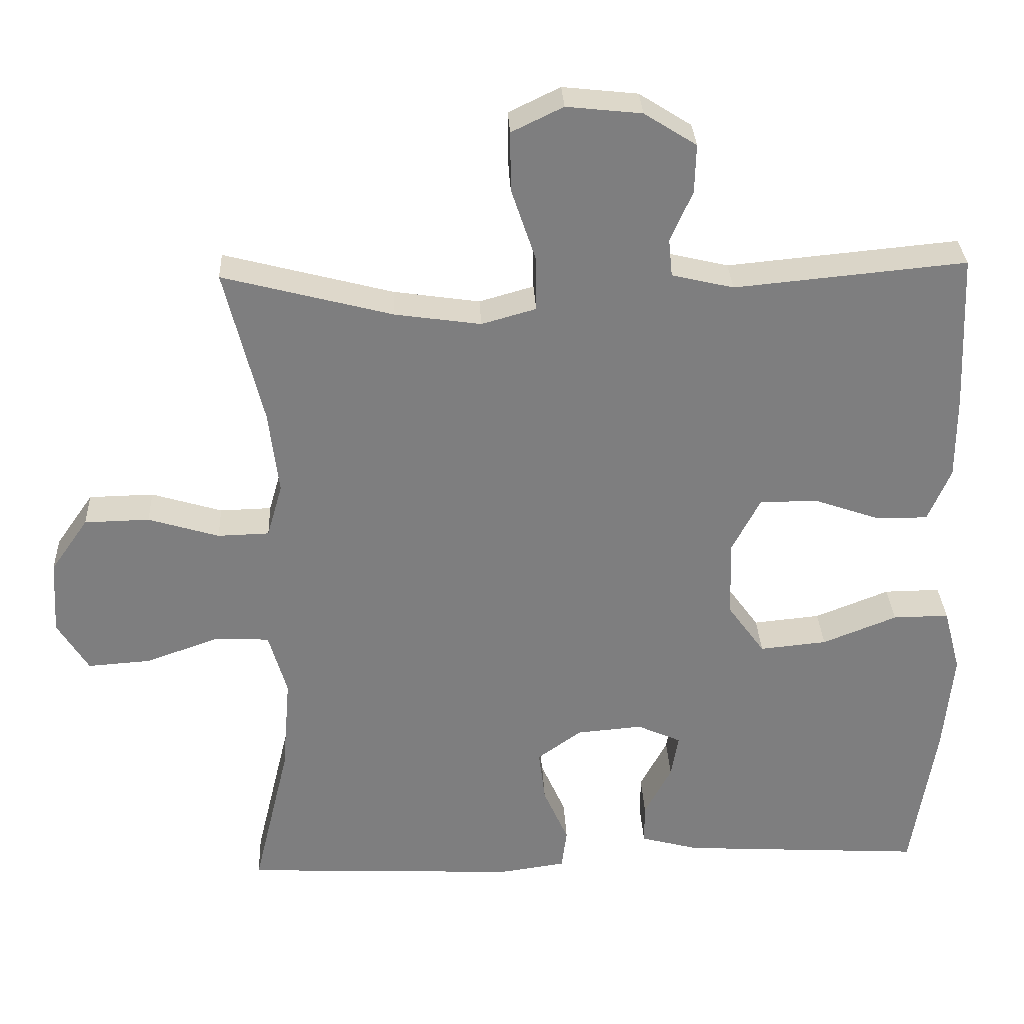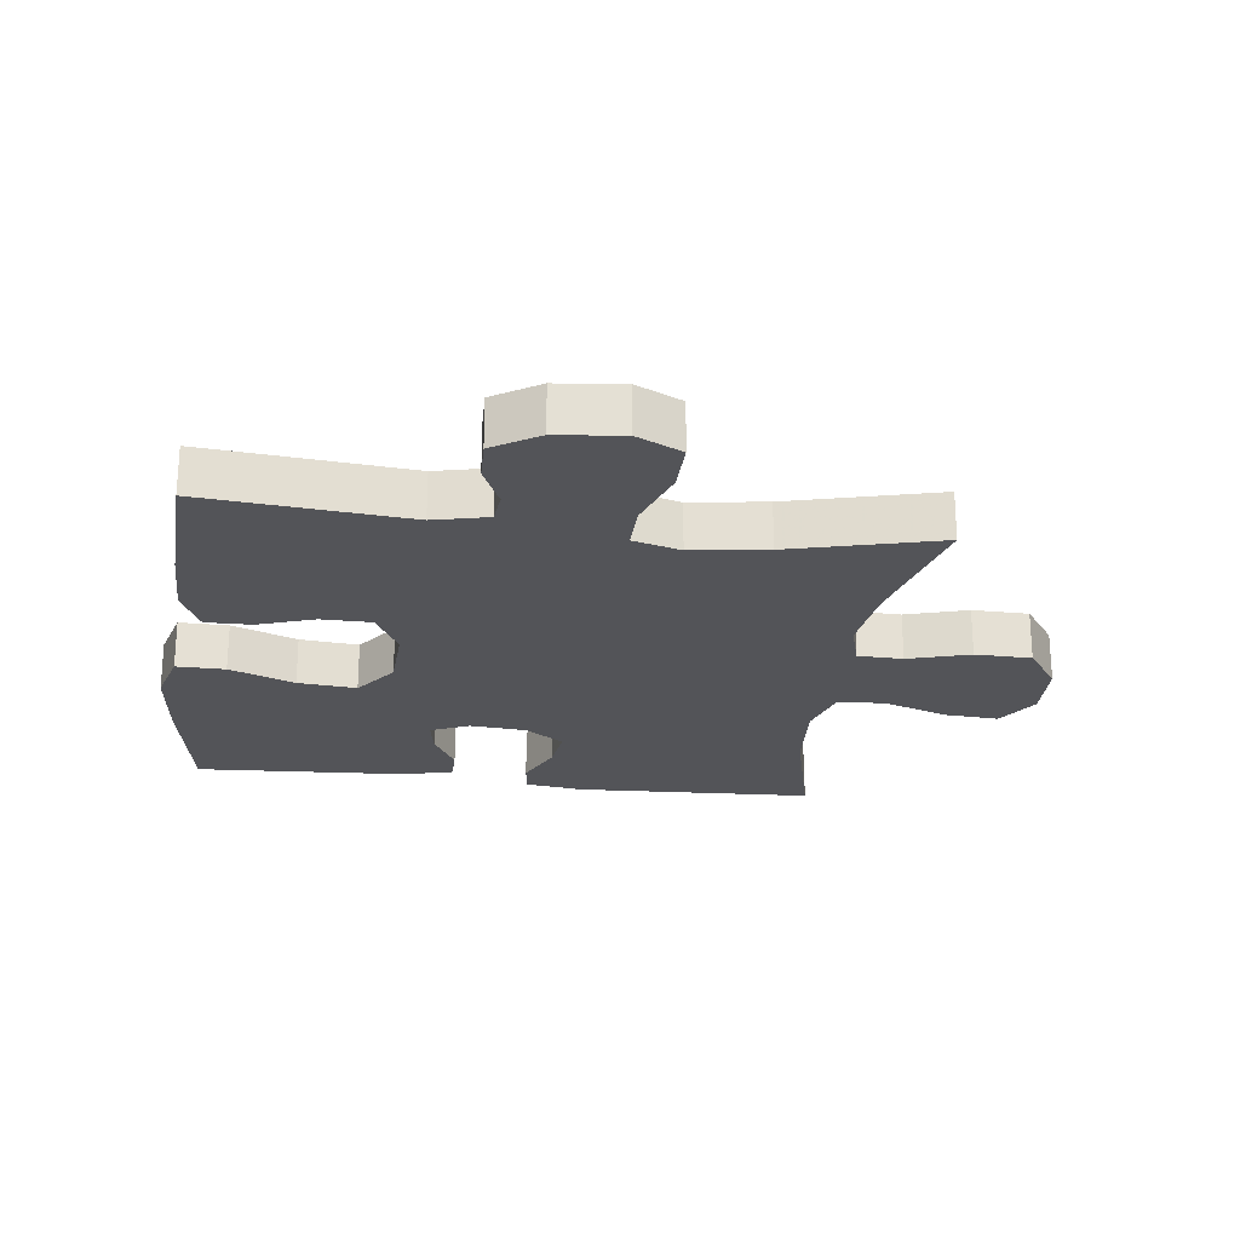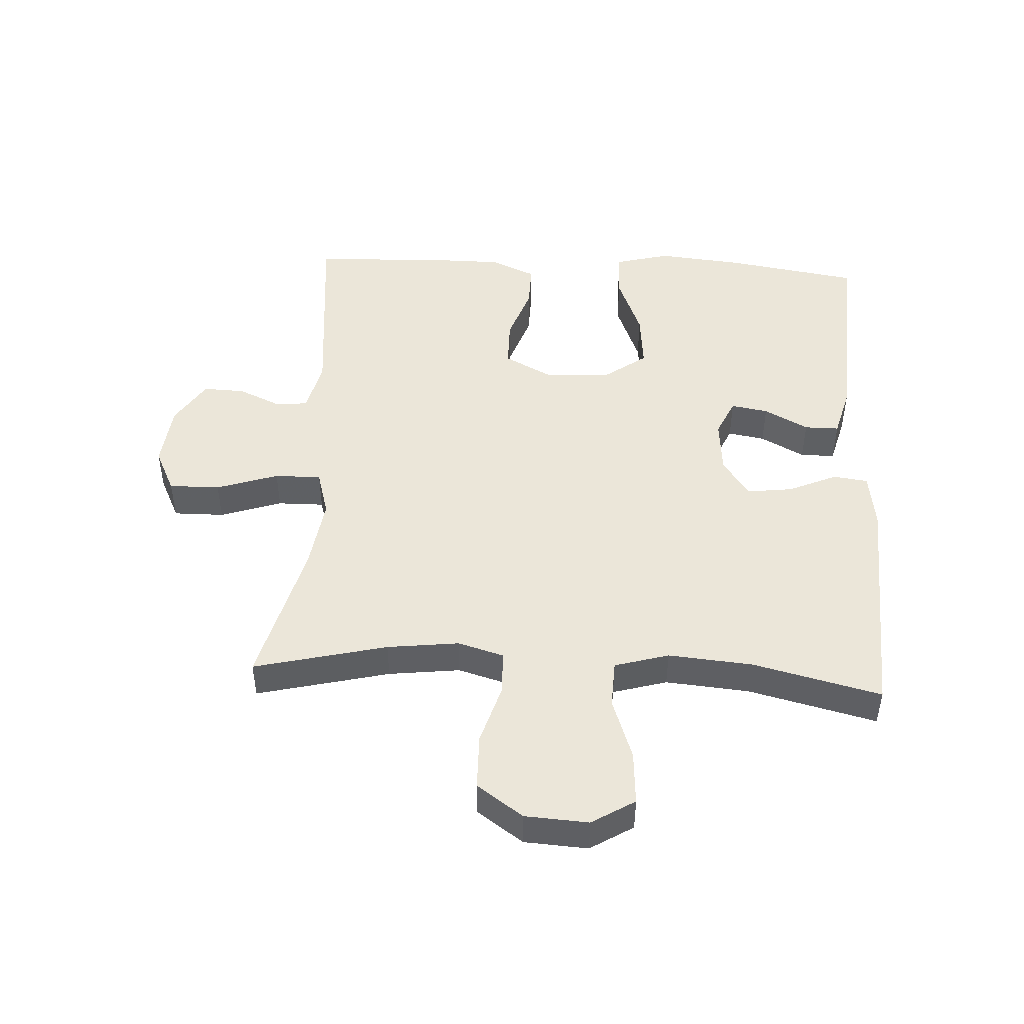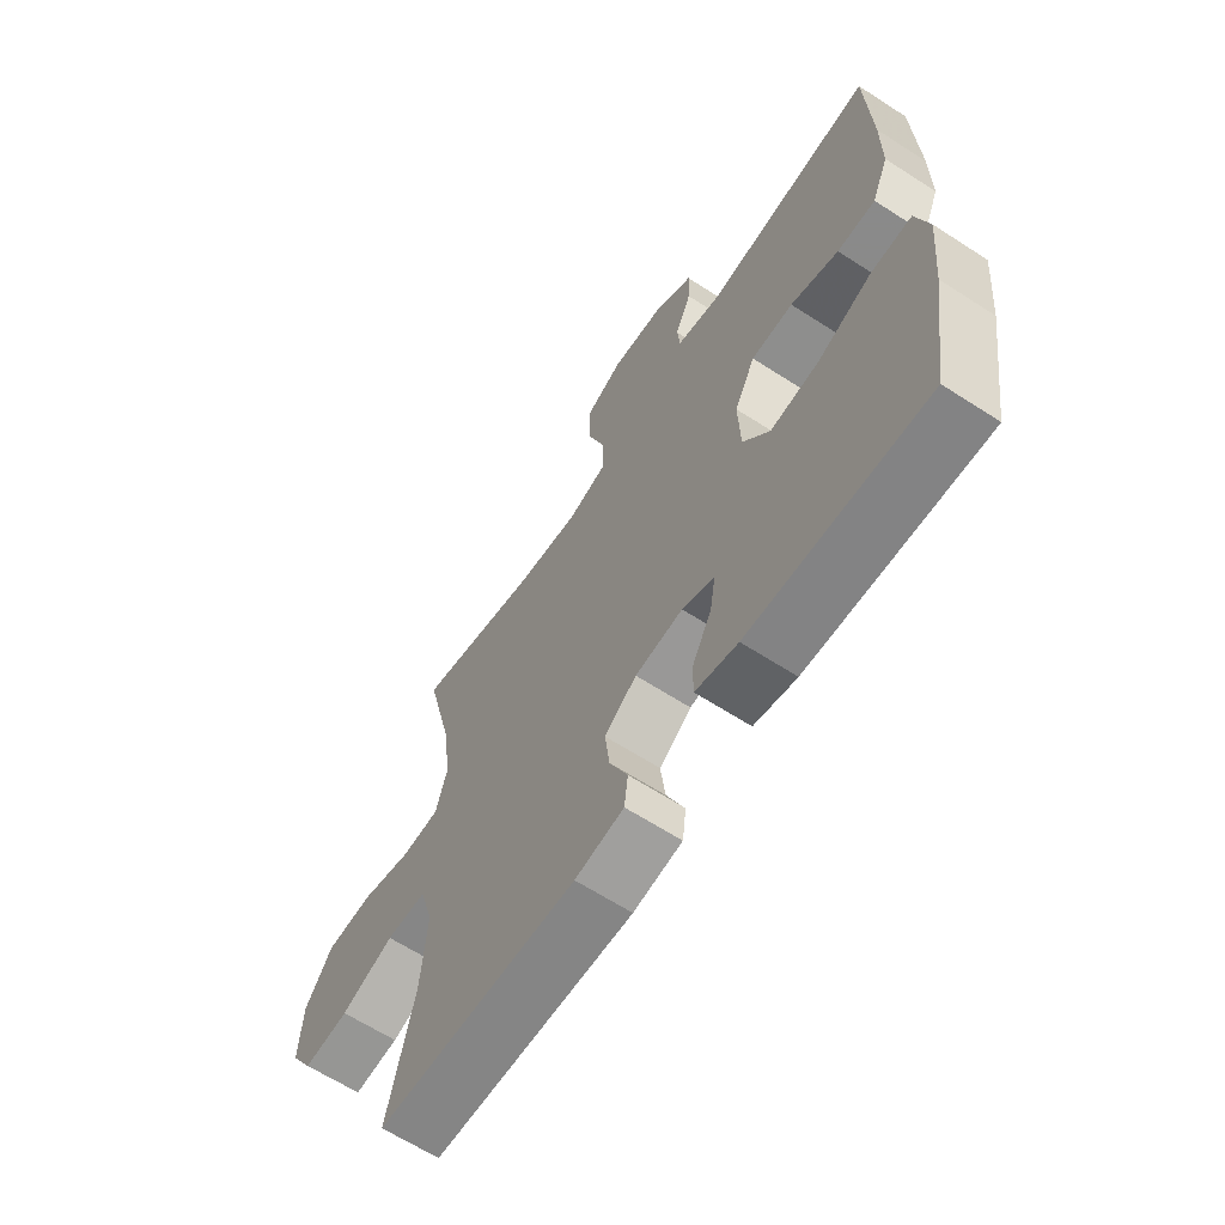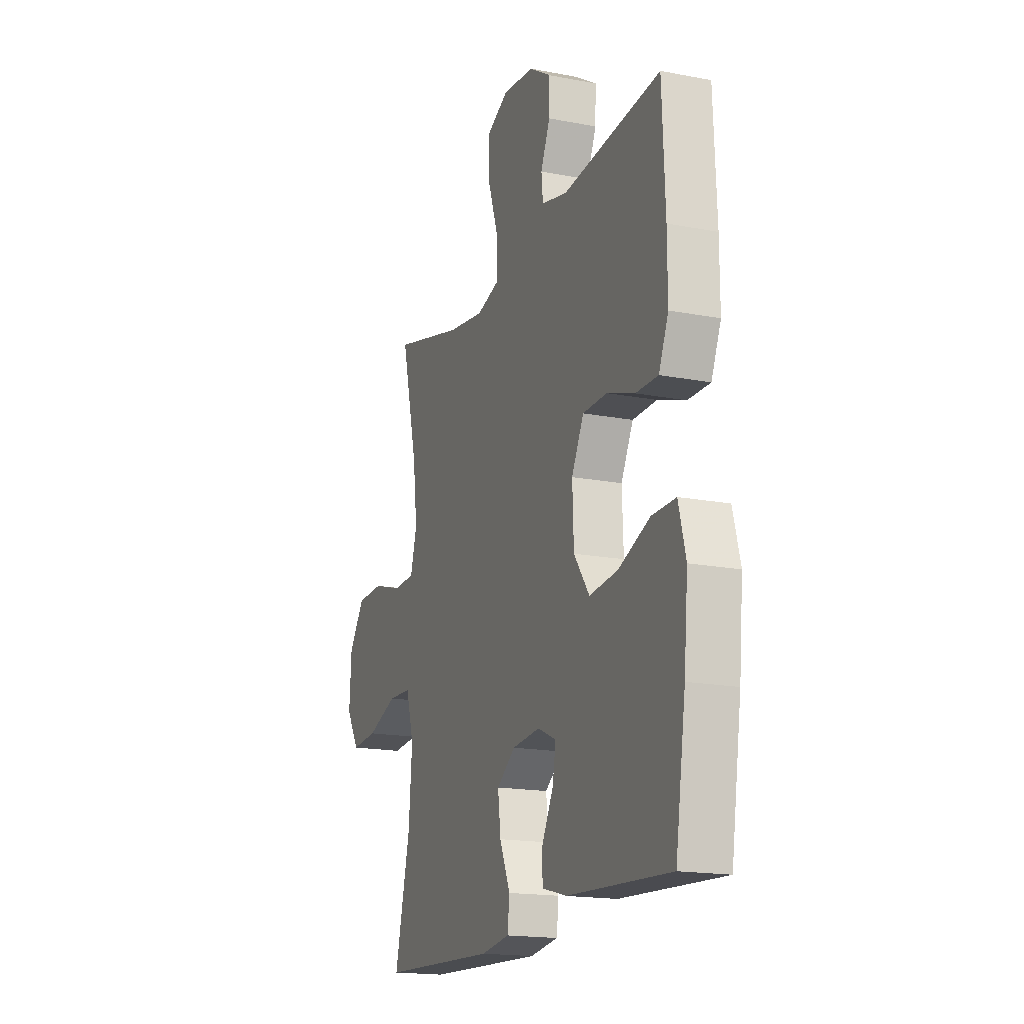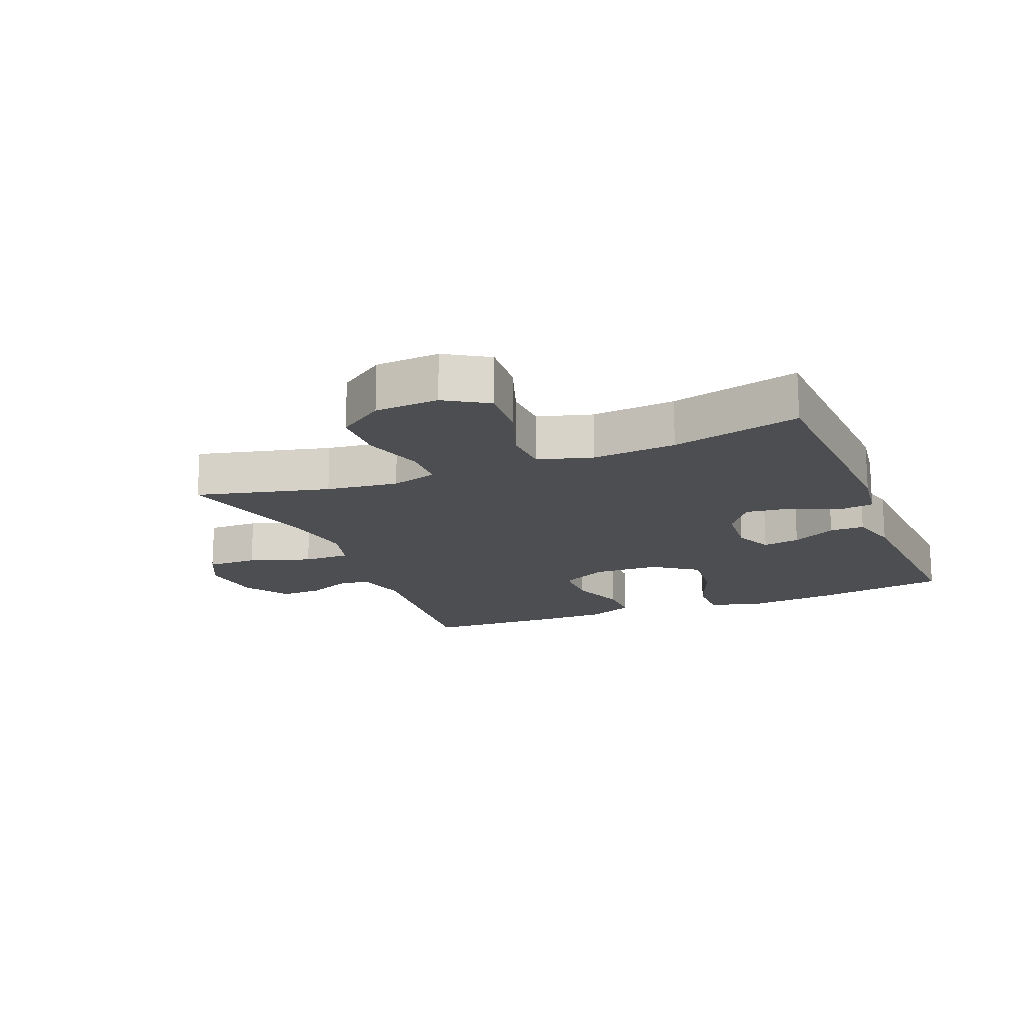
<metadata>
{"format":"obj","ext":"obj","renderer":"f3d","projection":"perspective","resolution":1024,"background":"white","views":[{"elev":30.7,"azim":177.4,"up":"+Z"},{"elev":-23.6,"azim":-7.4,"up":"+Y"},{"elev":47.4,"azim":93.2,"up":"+Y"},{"elev":-64.1,"azim":-123.1,"up":"+Z"},{"elev":-17.5,"azim":-110.9,"up":"+Z"},{"elev":-16.7,"azim":112.1,"up":"+Y"}]}
</metadata>
<code>
v 0.5 0.07 -0.5
v 0.126 0.07 -0.517
v 0.035 0.07 -0.504
v 0.028 0.07 -0.449
v 0.062 0.07 -0.372
v 0.071 0.07 -0.3
v 0.011 0.07 -0.257
v -0.078 0.07 -0.249
v -0.138 0.07 -0.276
v -0.128 0.07 -0.335
v -0.091 0.07 -0.405
v -0.091 0.07 -0.46
v -0.17 0.07 -0.481
v -0.5 0.07 -0.5
v -0.533 0.07 -0.289
v -0.546 0.07 -0.152
v -0.523 0.07 -0.065
v -0.447 0.07 -0.066
v -0.346 0.07 -0.106
v -0.255 0.07 -0.115
v -0.205 0.07 -0.046
v -0.201 0.07 0.059
v -0.24 0.07 0.134
v -0.318 0.07 0.135
v -0.407 0.07 0.104
v -0.478 0.07 0.103
v -0.509 0.07 0.175
v -0.509 0.07 0.289
v -0.5 0.07 0.5
v -0.186 0.07 0.47
v -0.102 0.07 0.49
v -0.097 0.07 0.541
v -0.127 0.07 0.609
v -0.129 0.07 0.675
v -0.058 0.07 0.72
v 0.044 0.07 0.731
v 0.114 0.07 0.697
v 0.113 0.07 0.616
v 0.08 0.07 0.518
v 0.079 0.07 0.444
v 0.153 0.07 0.423
v 0.27 0.07 0.44
v 0.5 0.07 0.5
v 0.448 0.07 0.289
v 0.434 0.07 0.175
v 0.455 0.07 0.102
v 0.525 0.07 0.1
v 0.621 0.07 0.129
v 0.709 0.07 0.127
v 0.76 0.07 0.054
v 0.766 0.07 -0.047
v 0.724 0.07 -0.115
v 0.639 0.07 -0.109
v 0.54 0.07 -0.074
v 0.465 0.07 -0.077
v 0.44 0.07 -0.163
v 0.451 0.07 -0.296
v 0.5 0 -0.5
v 0.126 0 -0.517
v 0.035 0 -0.504
v 0.028 0 -0.449
v 0.062 0 -0.372
v 0.071 0 -0.3
v 0.011 0 -0.257
v -0.078 0 -0.249
v -0.138 0 -0.276
v -0.128 0 -0.335
v -0.091 0 -0.405
v -0.091 0 -0.46
v -0.17 0 -0.481
v -0.5 0 -0.5
v -0.533 0 -0.289
v -0.546 0 -0.152
v -0.523 0 -0.065
v -0.447 0 -0.066
v -0.346 0 -0.106
v -0.255 0 -0.115
v -0.205 0 -0.046
v -0.201 0 0.059
v -0.24 0 0.134
v -0.318 0 0.135
v -0.407 0 0.104
v -0.478 0 0.103
v -0.509 0 0.175
v -0.509 0 0.289
v -0.5 0 0.5
v -0.186 0 0.47
v -0.102 0 0.49
v -0.097 0 0.541
v -0.127 0 0.609
v -0.129 0 0.675
v -0.058 0 0.72
v 0.044 0 0.731
v 0.114 0 0.697
v 0.113 0 0.616
v 0.08 0 0.518
v 0.079 0 0.444
v 0.153 0 0.423
v 0.27 0 0.44
v 0.5 0 0.5
v 0.448 0 0.289
v 0.434 0 0.175
v 0.455 0 0.102
v 0.525 0 0.1
v 0.621 0 0.129
v 0.709 0 0.127
v 0.76 0 0.054
v 0.766 0 -0.047
v 0.724 0 -0.115
v 0.639 0 -0.109
v 0.54 0 -0.074
v 0.465 0 -0.077
v 0.44 0 -0.163
v 0.451 0 -0.296
f 52 53 54
f 51 52 54
f 50 51 54
f 49 50 54
f 48 49 54
f 47 48 54
f 46 47 54 55
f 45 46 55 56
f 42 43 44
f 41 42 44 45
f 40 41 45 56
f 37 38 39
f 36 37 39
f 35 36 39
f 34 35 39
f 33 34 39
f 32 33 39
f 31 32 39 40
f 40 56 57
f 31 40 57
f 30 31 57
f 28 29 30
f 27 28 30
f 26 27 30
f 25 26 30
f 24 25 30
f 17 18 19
f 16 17 19
f 15 16 19
f 14 15 19
f 13 14 19
f 12 13 19
f 11 12 19
f 10 11 19
f 9 10 19 20
f 8 9 20 21
f 3 4 5
f 2 3 5
f 1 2 5
f 57 1 5
f 57 5 6
f 30 57 6 7
f 23 24 30
f 22 23 30 7
f 7 8 21 22
f 111 110 109
f 111 109 108
f 111 108 107
f 111 107 106
f 111 106 105
f 111 105 104
f 112 111 104 103
f 113 112 103 102
f 101 100 99
f 102 101 99 98
f 113 102 98 97
f 96 95 94
f 96 94 93
f 96 93 92
f 96 92 91
f 96 91 90
f 96 90 89
f 97 96 89 88
f 114 113 97
f 114 97 88
f 114 88 87
f 87 86 85
f 87 85 84
f 87 84 83
f 87 83 82
f 87 82 81
f 76 75 74
f 76 74 73
f 76 73 72
f 76 72 71
f 76 71 70
f 76 70 69
f 76 69 68
f 76 68 67
f 77 76 67 66
f 78 77 66 65
f 62 61 60
f 62 60 59
f 62 59 58
f 62 58 114
f 63 62 114
f 64 63 114 87
f 87 81 80
f 64 87 80 79
f 79 78 65 64
f 1 58 59 2
f 2 59 60 3
f 3 60 61 4
f 4 61 62 5
f 5 62 63 6
f 6 63 64 7
f 7 64 65 8
f 8 65 66 9
f 9 66 67 10
f 10 67 68 11
f 11 68 69 12
f 12 69 70 13
f 13 70 71 14
f 14 71 72 15
f 15 72 73 16
f 16 73 74 17
f 17 74 75 18
f 18 75 76 19
f 19 76 77 20
f 20 77 78 21
f 21 78 79 22
f 22 79 80 23
f 23 80 81 24
f 24 81 82 25
f 25 82 83 26
f 26 83 84 27
f 27 84 85 28
f 28 85 86 29
f 29 86 87 30
f 30 87 88 31
f 31 88 89 32
f 32 89 90 33
f 33 90 91 34
f 34 91 92 35
f 35 92 93 36
f 36 93 94 37
f 37 94 95 38
f 38 95 96 39
f 39 96 97 40
f 40 97 98 41
f 41 98 99 42
f 42 99 100 43
f 43 100 101 44
f 44 101 102 45
f 45 102 103 46
f 46 103 104 47
f 47 104 105 48
f 48 105 106 49
f 49 106 107 50
f 50 107 108 51
f 51 108 109 52
f 52 109 110 53
f 53 110 111 54
f 54 111 112 55
f 55 112 113 56
f 56 113 114 57
f 57 114 58 1

</code>
